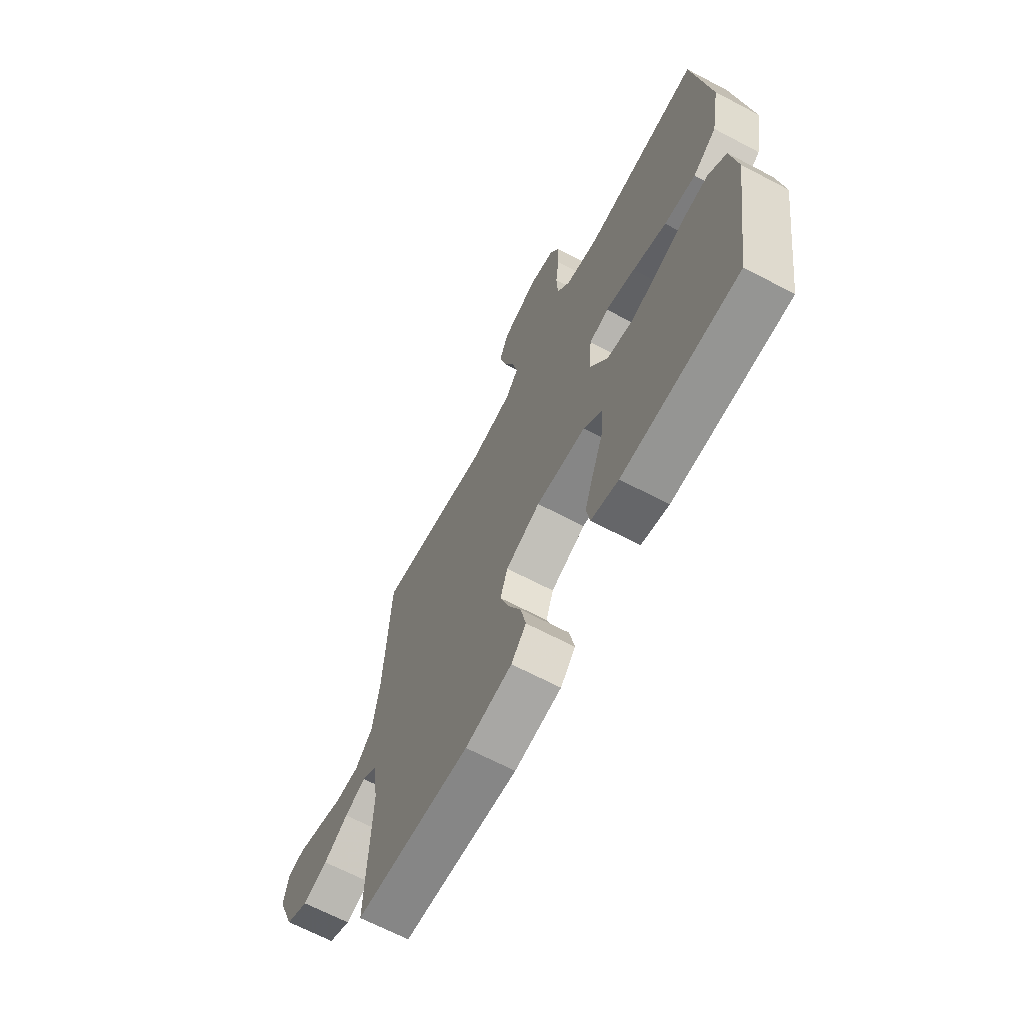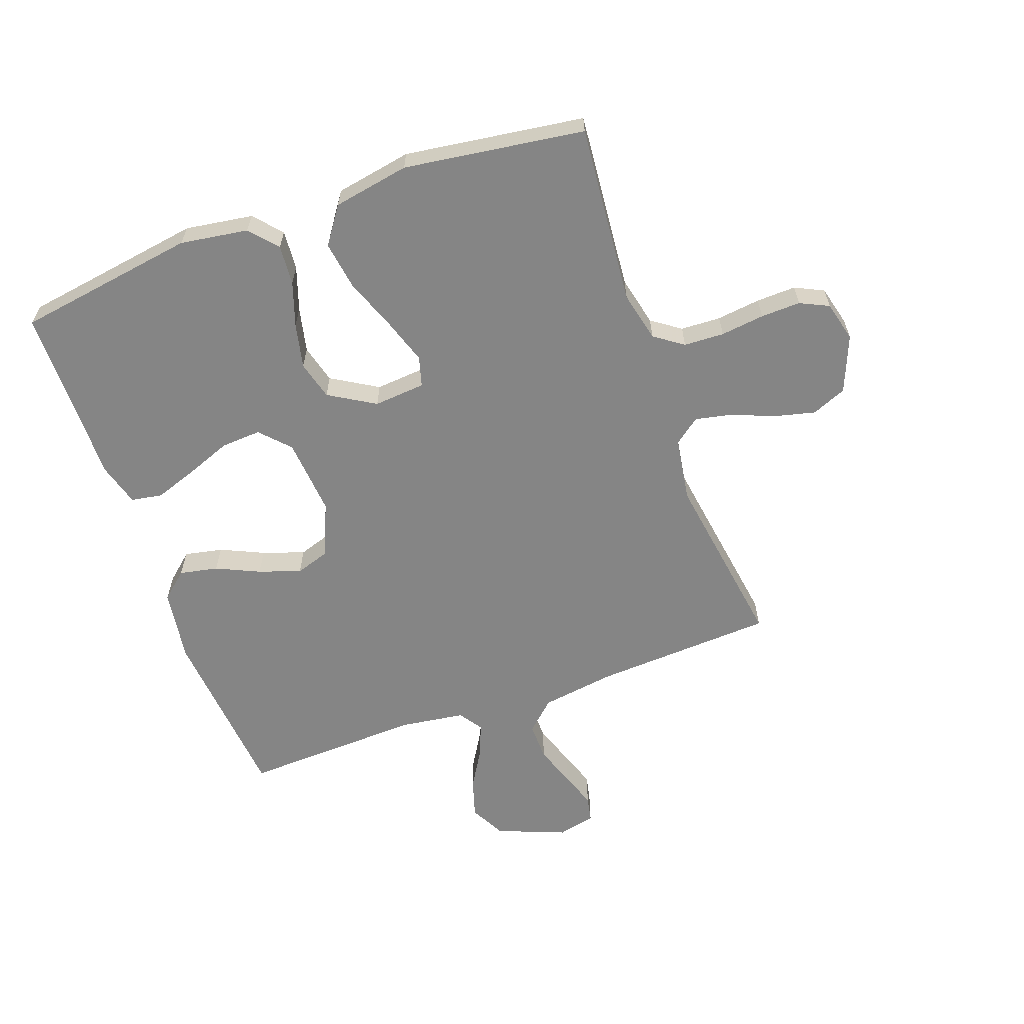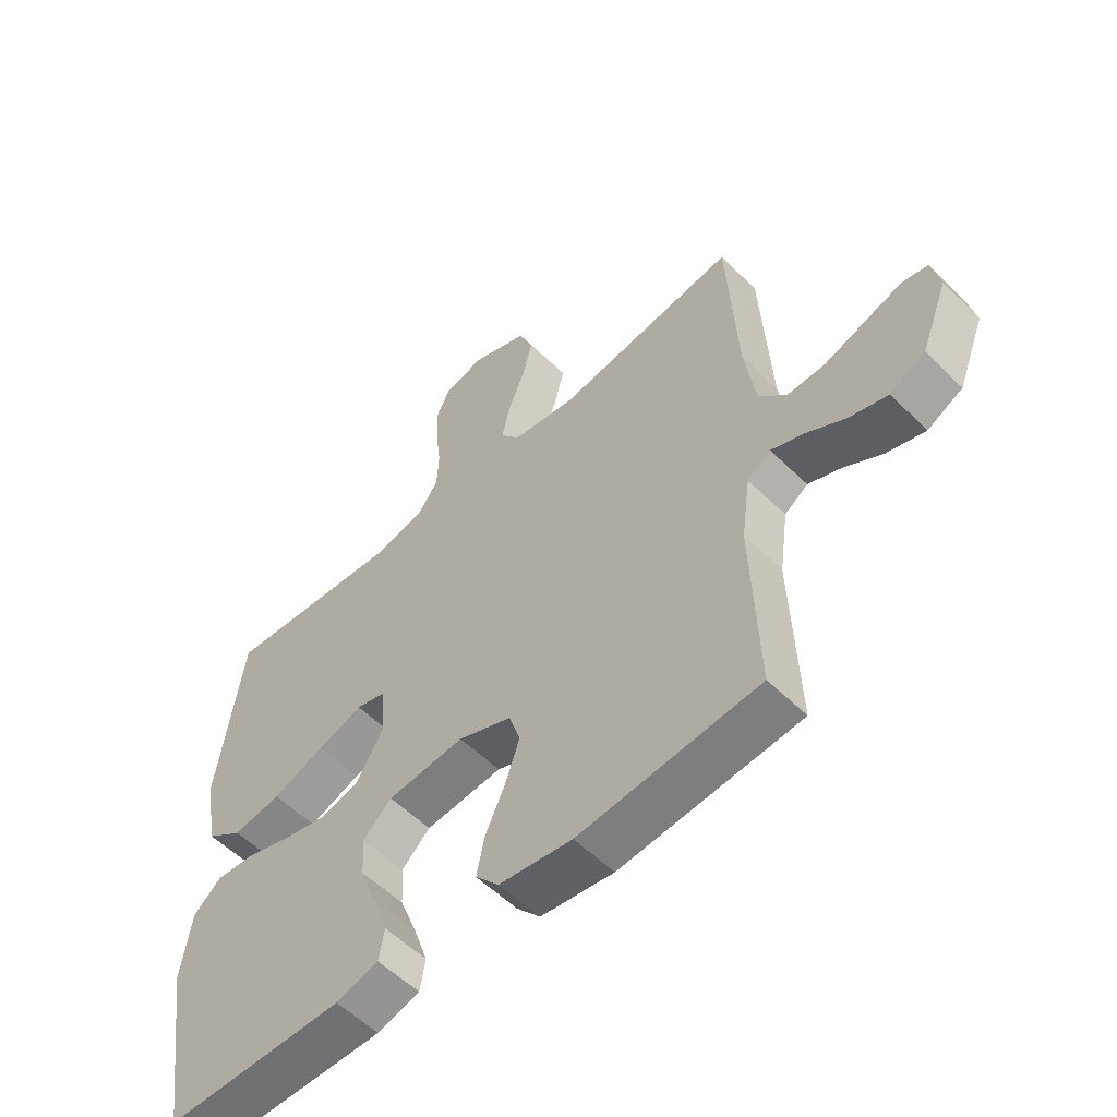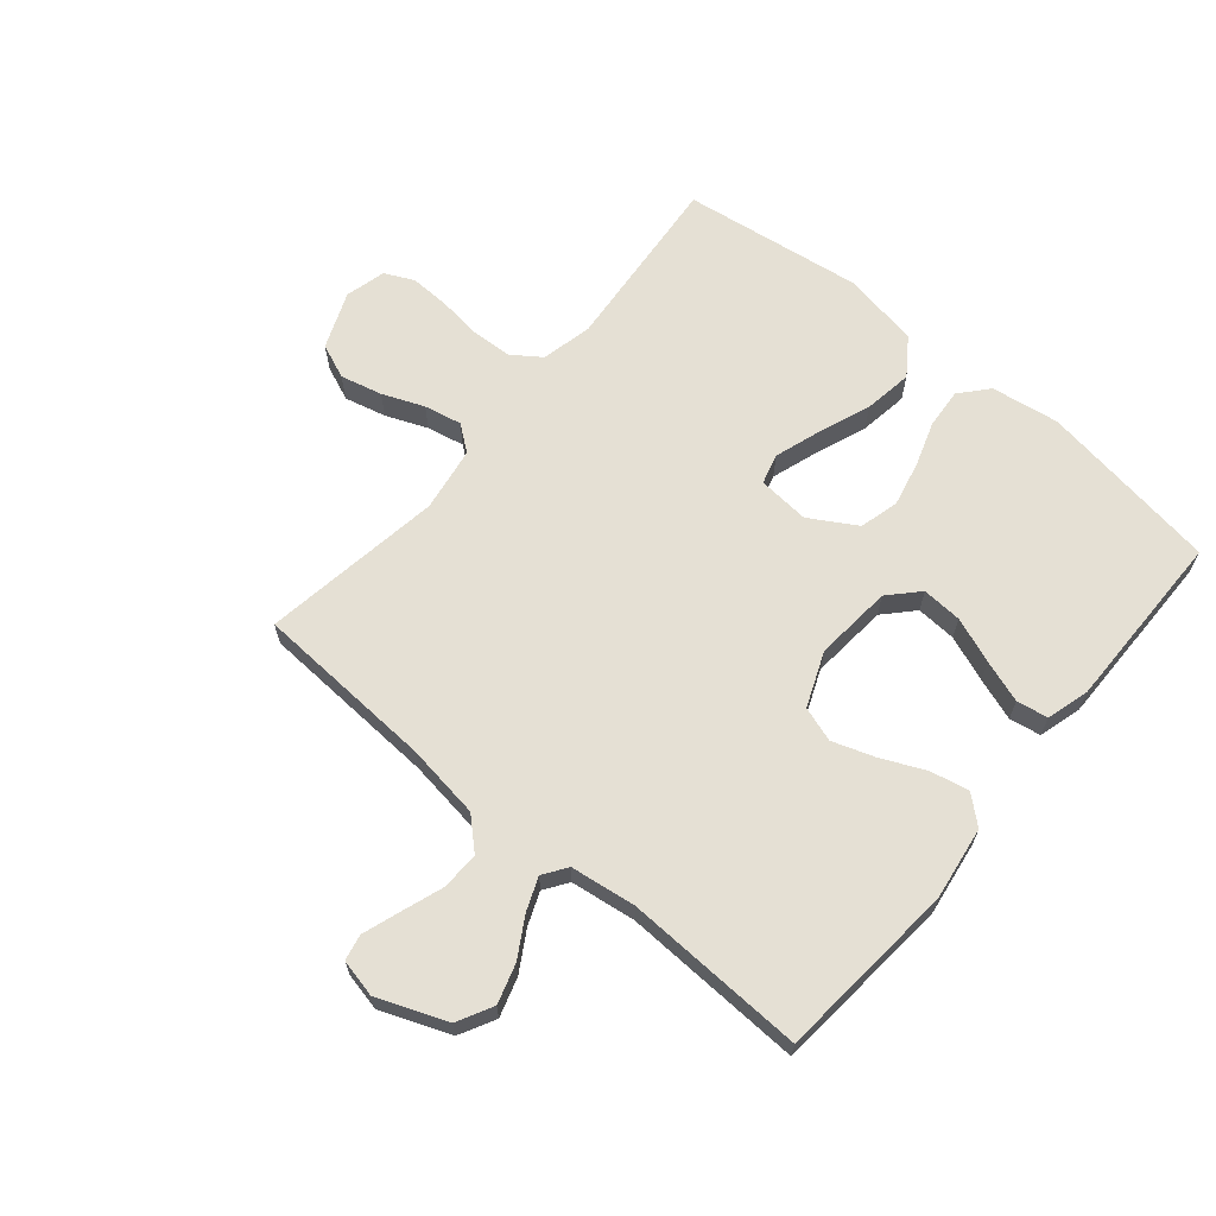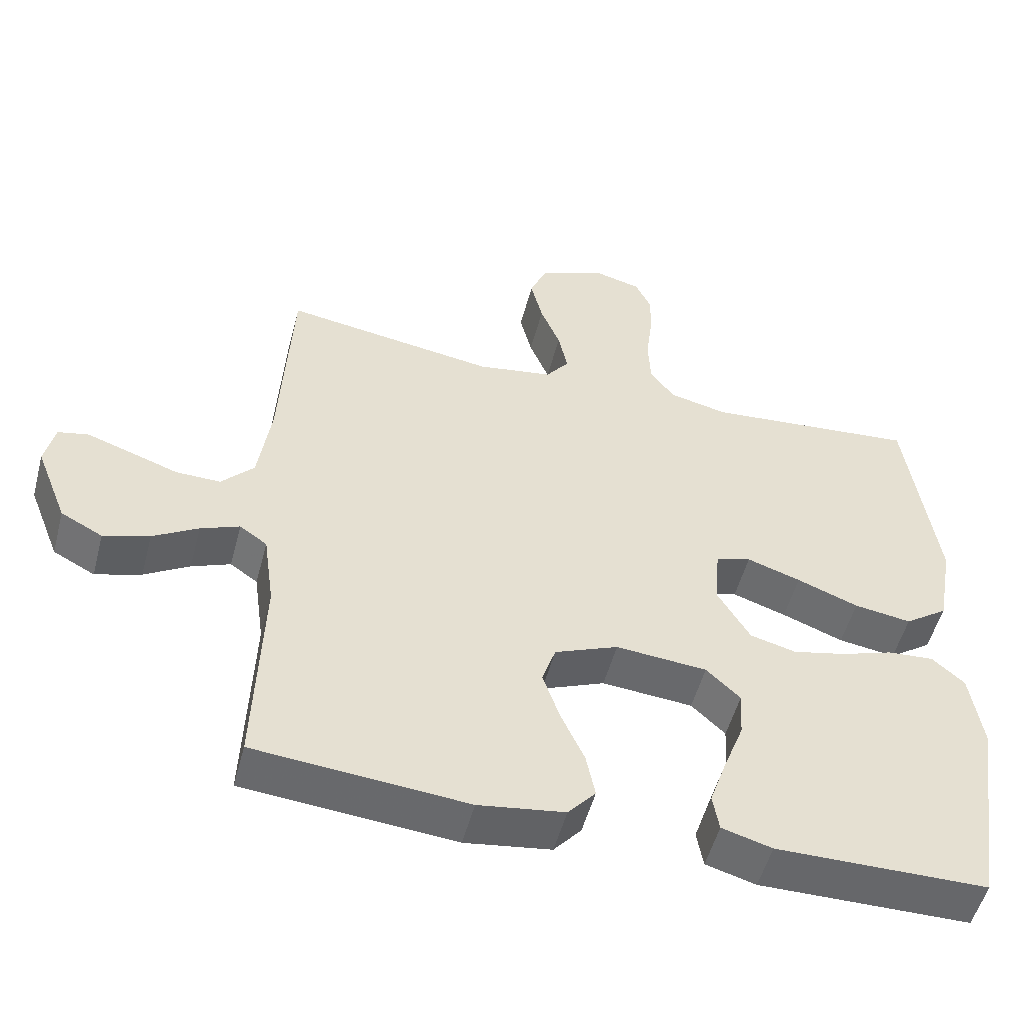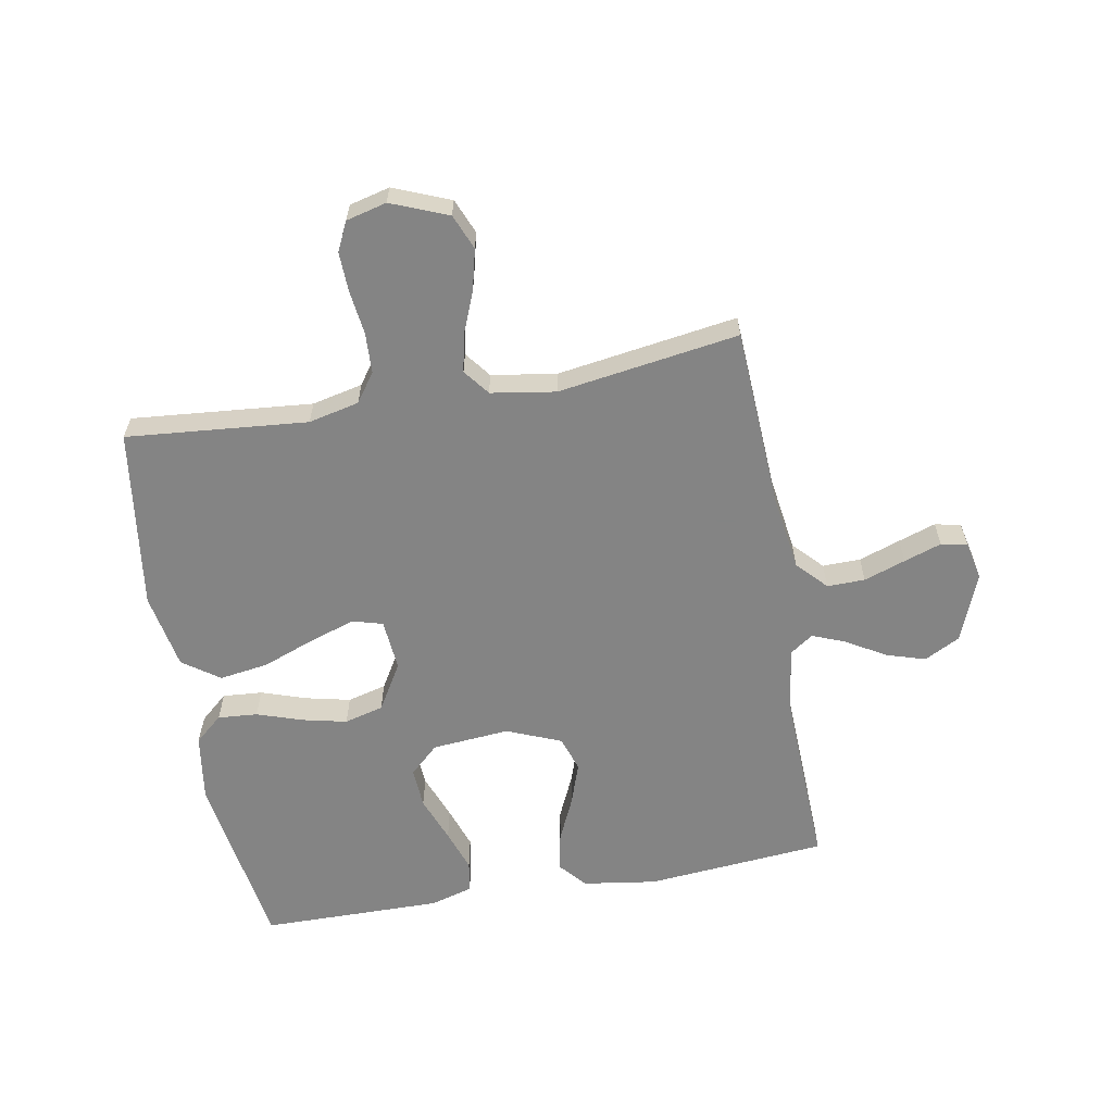
<metadata>
{"format":"obj","ext":"obj","renderer":"f3d","projection":"perspective","resolution":1024,"background":"white","views":[{"elev":-66.8,"azim":-117.8,"up":"+Z"},{"elev":-61.7,"azim":-70.2,"up":"+Y"},{"elev":-55.7,"azim":44.2,"up":"+Z"},{"elev":65.3,"azim":130.1,"up":"+Y"},{"elev":-52.2,"azim":165.3,"up":"+Z"},{"elev":-61.3,"azim":10.2,"up":"+Y"}]}
</metadata>
<code>
v 0.5 0.07 0.5
v 0.516 0.07 0.2
v 0.534 0.07 0.075
v 0.58 0.07 0.026
v 0.643 0.07 0.027
v 0.712 0.07 0.051
v 0.774 0.07 0.072
v 0.817 0.07 0.063
v 0.831 0.07 0
v 0.786 0.07 -0.114
v 0.727 0.07 -0.145
v 0.662 0.07 -0.125
v 0.598 0.07 -0.087
v 0.543 0.07 -0.065
v 0.504 0.07 -0.092
v 0.489 0.07 -0.2
v 0.5 0.07 -0.5
v 0.2 0.07 -0.526
v 0.078 0.07 -0.508
v 0.039 0.07 -0.463
v 0.052 0.07 -0.399
v 0.085 0.07 -0.327
v 0.109 0.07 -0.257
v 0.09 0.07 -0.199
v 0 0.07 -0.162
v -0.129 0.07 -0.173
v -0.177 0.07 -0.218
v -0.173 0.07 -0.285
v -0.144 0.07 -0.361
v -0.12 0.07 -0.431
v -0.129 0.07 -0.483
v -0.2 0.07 -0.503
v -0.5 0.07 -0.5
v -0.546 0.07 -0.2
v -0.529 0.07 -0.087
v -0.483 0.07 -0.047
v -0.417 0.07 -0.052
v -0.343 0.07 -0.077
v -0.268 0.07 -0.094
v -0.203 0.07 -0.077
v -0.157 0.07 0
v -0.164 0.07 0.086
v -0.214 0.07 0.1
v -0.29 0.07 0.075
v -0.377 0.07 0.042
v -0.458 0.07 0.03
v -0.519 0.07 0.073
v -0.542 0.07 0.2
v -0.5 0.07 0.5
v -0.2 0.07 0.473
v -0.116 0.07 0.492
v -0.082 0.07 0.54
v -0.079 0.07 0.607
v -0.088 0.07 0.68
v -0.09 0.07 0.746
v -0.067 0.07 0.794
v 0 0.07 0.811
v 0.094 0.07 0.773
v 0.118 0.07 0.715
v 0.101 0.07 0.646
v 0.073 0.07 0.577
v 0.06 0.07 0.515
v 0.093 0.07 0.472
v 0.2 0.07 0.455
v 0.5 0 0.5
v 0.516 0 0.2
v 0.534 0 0.075
v 0.58 0 0.026
v 0.643 0 0.027
v 0.712 0 0.051
v 0.774 0 0.072
v 0.817 0 0.063
v 0.831 0 0
v 0.786 0 -0.114
v 0.727 0 -0.145
v 0.662 0 -0.125
v 0.598 0 -0.087
v 0.543 0 -0.065
v 0.504 0 -0.092
v 0.489 0 -0.2
v 0.5 0 -0.5
v 0.2 0 -0.526
v 0.078 0 -0.508
v 0.039 0 -0.463
v 0.052 0 -0.399
v 0.085 0 -0.327
v 0.109 0 -0.257
v 0.09 0 -0.199
v 0 0 -0.162
v -0.129 0 -0.173
v -0.177 0 -0.218
v -0.173 0 -0.285
v -0.144 0 -0.361
v -0.12 0 -0.431
v -0.129 0 -0.483
v -0.2 0 -0.503
v -0.5 0 -0.5
v -0.546 0 -0.2
v -0.529 0 -0.087
v -0.483 0 -0.047
v -0.417 0 -0.052
v -0.343 0 -0.077
v -0.268 0 -0.094
v -0.203 0 -0.077
v -0.157 0 0
v -0.164 0 0.086
v -0.214 0 0.1
v -0.29 0 0.075
v -0.377 0 0.042
v -0.458 0 0.03
v -0.519 0 0.073
v -0.542 0 0.2
v -0.5 0 0.5
v -0.2 0 0.473
v -0.116 0 0.492
v -0.082 0 0.54
v -0.079 0 0.607
v -0.088 0 0.68
v -0.09 0 0.746
v -0.067 0 0.794
v 0 0 0.811
v 0.094 0 0.773
v 0.118 0 0.715
v 0.101 0 0.646
v 0.073 0 0.577
v 0.06 0 0.515
v 0.093 0 0.472
v 0.2 0 0.455
f 58 59 60 61
f 58 61 62
f 57 58 62
f 56 57 62
f 53 54 55 56
f 52 53 56 62
f 51 52 62 63
f 47 48 49 50
f 44 45 46 47
f 43 44 47 50
f 42 43 50 51
f 35 36 37 38
f 35 38 39
f 34 35 39
f 33 34 39 40
f 28 29 30 31
f 28 31 32 33
f 19 20 21 22
f 19 22 23
f 16 17 18 19
f 15 16 19 23
f 14 15 23 24
f 10 11 12 13
f 10 13 14
f 9 10 14
f 8 9 14
f 5 6 7 8
f 5 8 14 24
f 64 1 2
f 64 2 3
f 63 64 3
f 41 42 51 63
f 41 63 3 4
f 40 41 4 5
f 27 28 33 40
f 26 27 40
f 25 26 40 5
f 5 24 25
f 125 124 123 122
f 126 125 122
f 126 122 121
f 126 121 120
f 120 119 118 117
f 126 120 117 116
f 127 126 116 115
f 114 113 112 111
f 111 110 109 108
f 114 111 108 107
f 115 114 107 106
f 102 101 100 99
f 103 102 99
f 103 99 98
f 104 103 98 97
f 95 94 93 92
f 97 96 95 92
f 86 85 84 83
f 87 86 83
f 83 82 81 80
f 87 83 80 79
f 88 87 79 78
f 77 76 75 74
f 78 77 74
f 78 74 73
f 78 73 72
f 72 71 70 69
f 88 78 72 69
f 66 65 128
f 67 66 128
f 67 128 127
f 127 115 106 105
f 68 67 127 105
f 69 68 105 104
f 104 97 92 91
f 104 91 90
f 69 104 90 89
f 89 88 69
f 1 65 66 2
f 2 66 67 3
f 3 67 68 4
f 4 68 69 5
f 5 69 70 6
f 6 70 71 7
f 7 71 72 8
f 8 72 73 9
f 9 73 74 10
f 10 74 75 11
f 11 75 76 12
f 12 76 77 13
f 13 77 78 14
f 14 78 79 15
f 15 79 80 16
f 16 80 81 17
f 17 81 82 18
f 18 82 83 19
f 19 83 84 20
f 20 84 85 21
f 21 85 86 22
f 22 86 87 23
f 23 87 88 24
f 24 88 89 25
f 25 89 90 26
f 26 90 91 27
f 27 91 92 28
f 28 92 93 29
f 29 93 94 30
f 30 94 95 31
f 31 95 96 32
f 32 96 97 33
f 33 97 98 34
f 34 98 99 35
f 35 99 100 36
f 36 100 101 37
f 37 101 102 38
f 38 102 103 39
f 39 103 104 40
f 40 104 105 41
f 41 105 106 42
f 42 106 107 43
f 43 107 108 44
f 44 108 109 45
f 45 109 110 46
f 46 110 111 47
f 47 111 112 48
f 48 112 113 49
f 49 113 114 50
f 50 114 115 51
f 51 115 116 52
f 52 116 117 53
f 53 117 118 54
f 54 118 119 55
f 55 119 120 56
f 56 120 121 57
f 57 121 122 58
f 58 122 123 59
f 59 123 124 60
f 60 124 125 61
f 61 125 126 62
f 62 126 127 63
f 63 127 128 64
f 64 128 65 1

</code>
